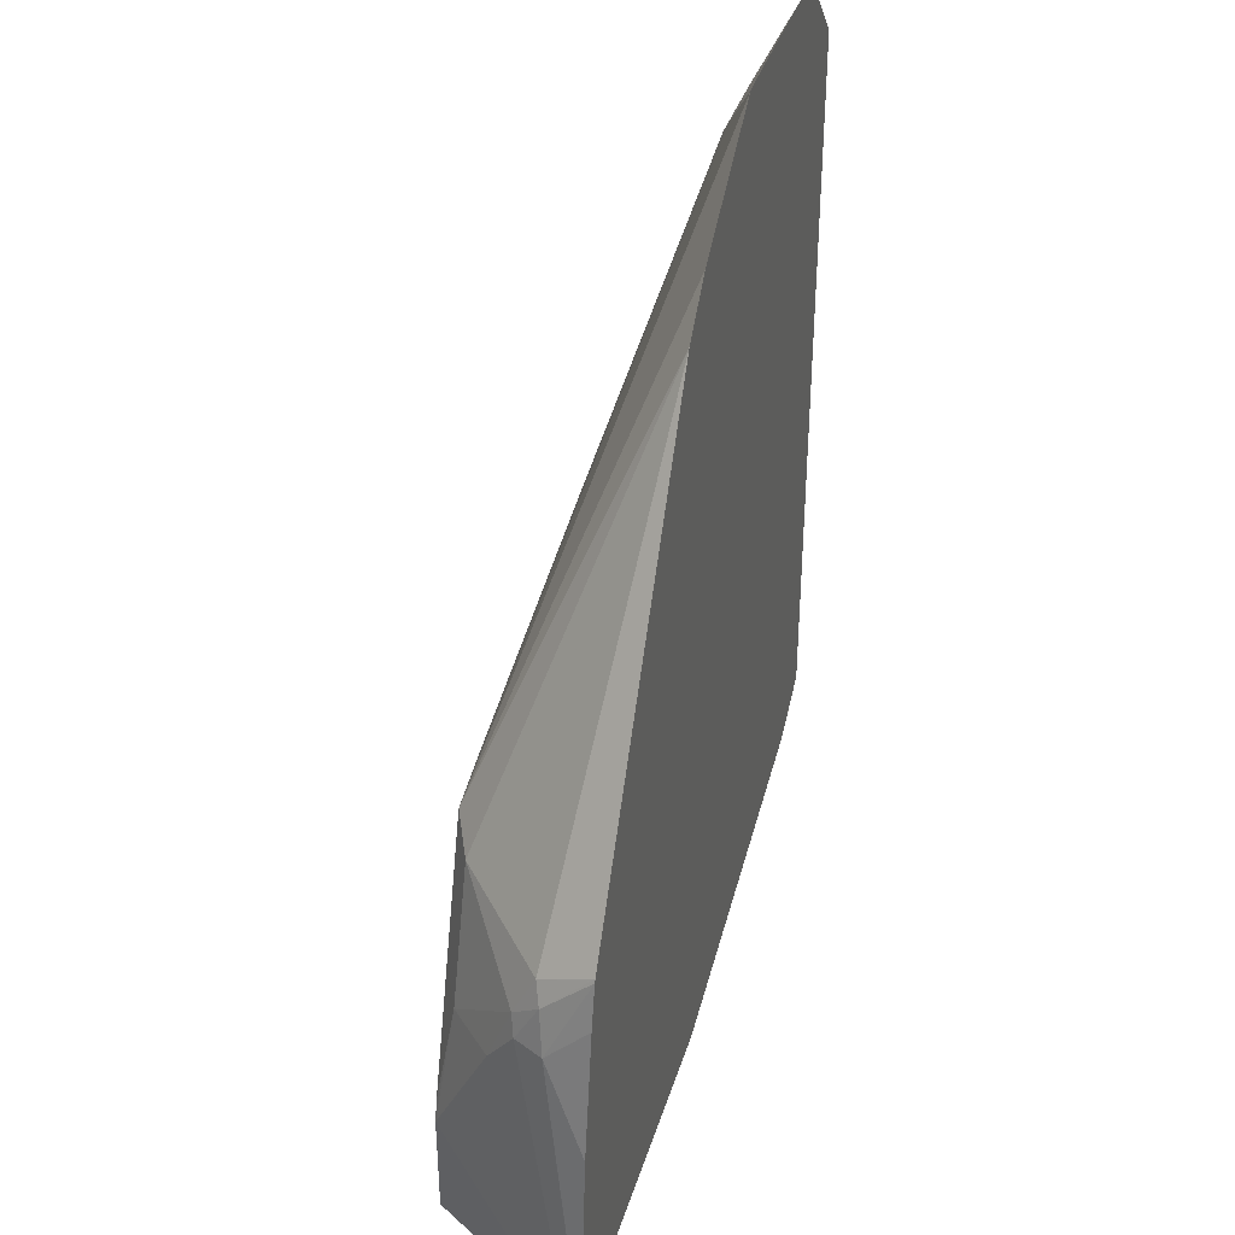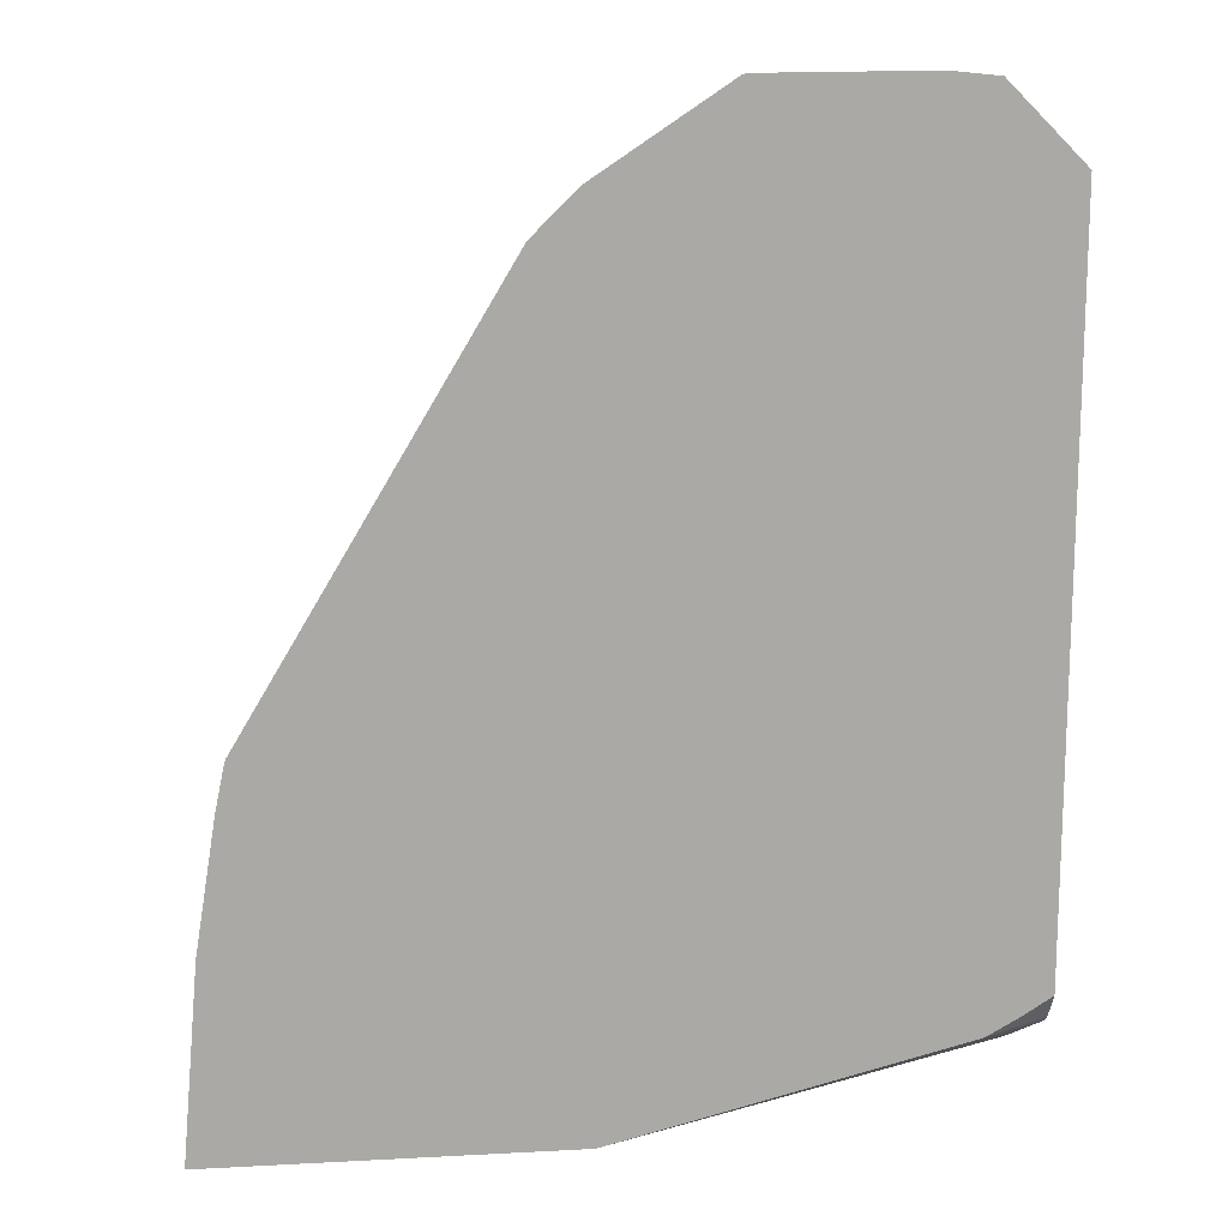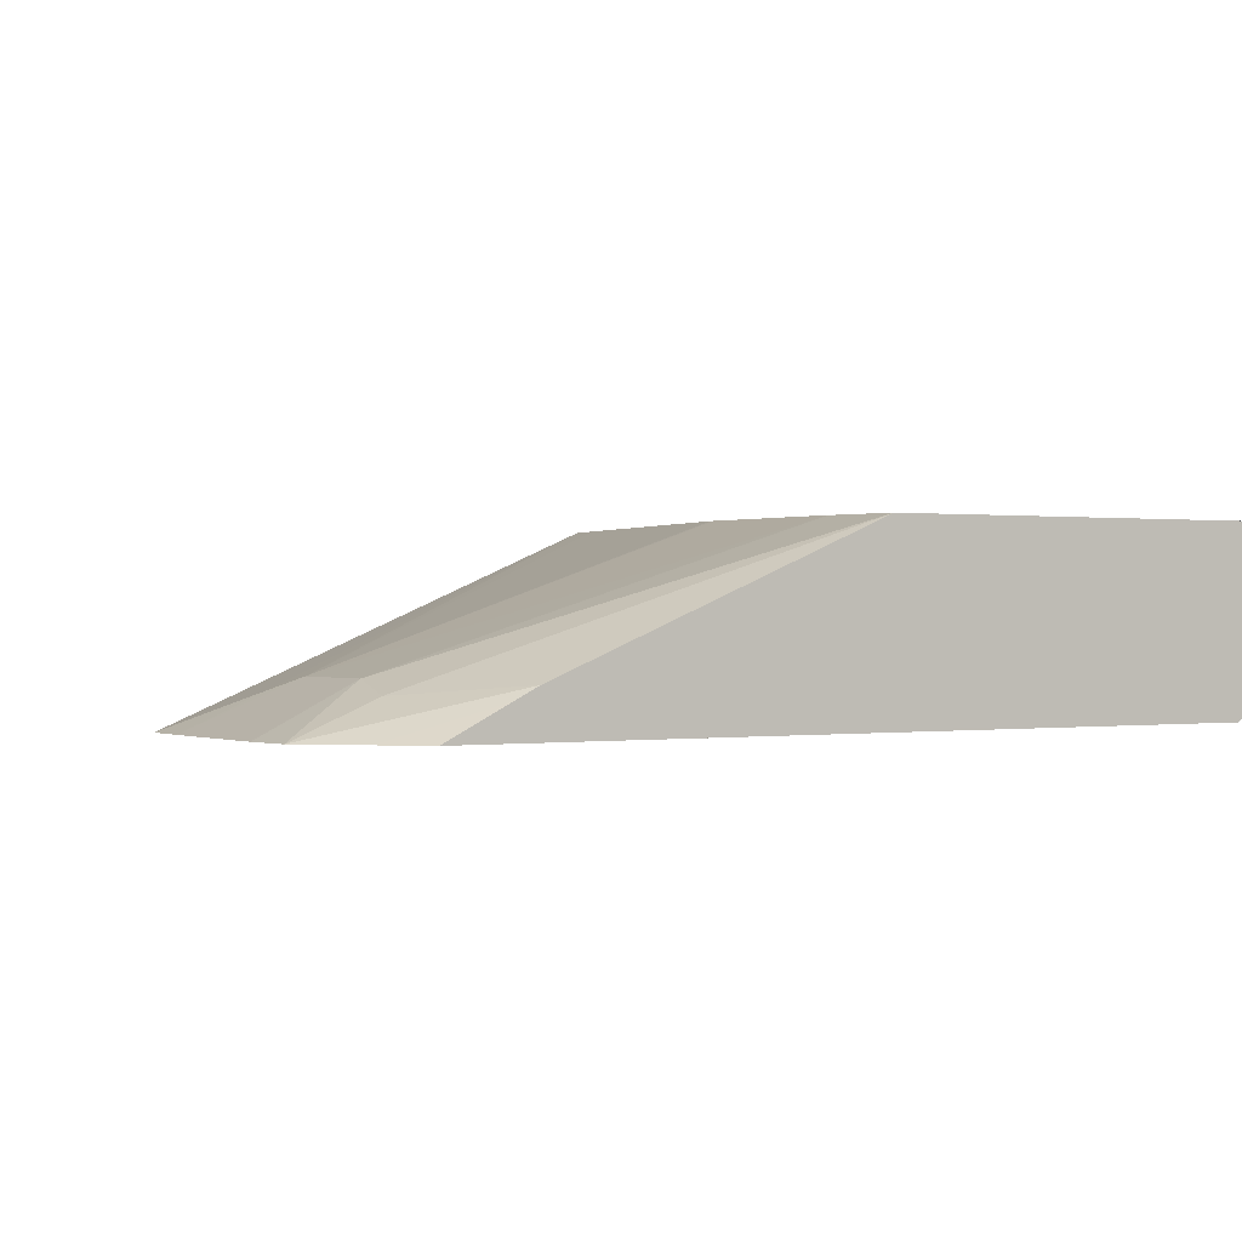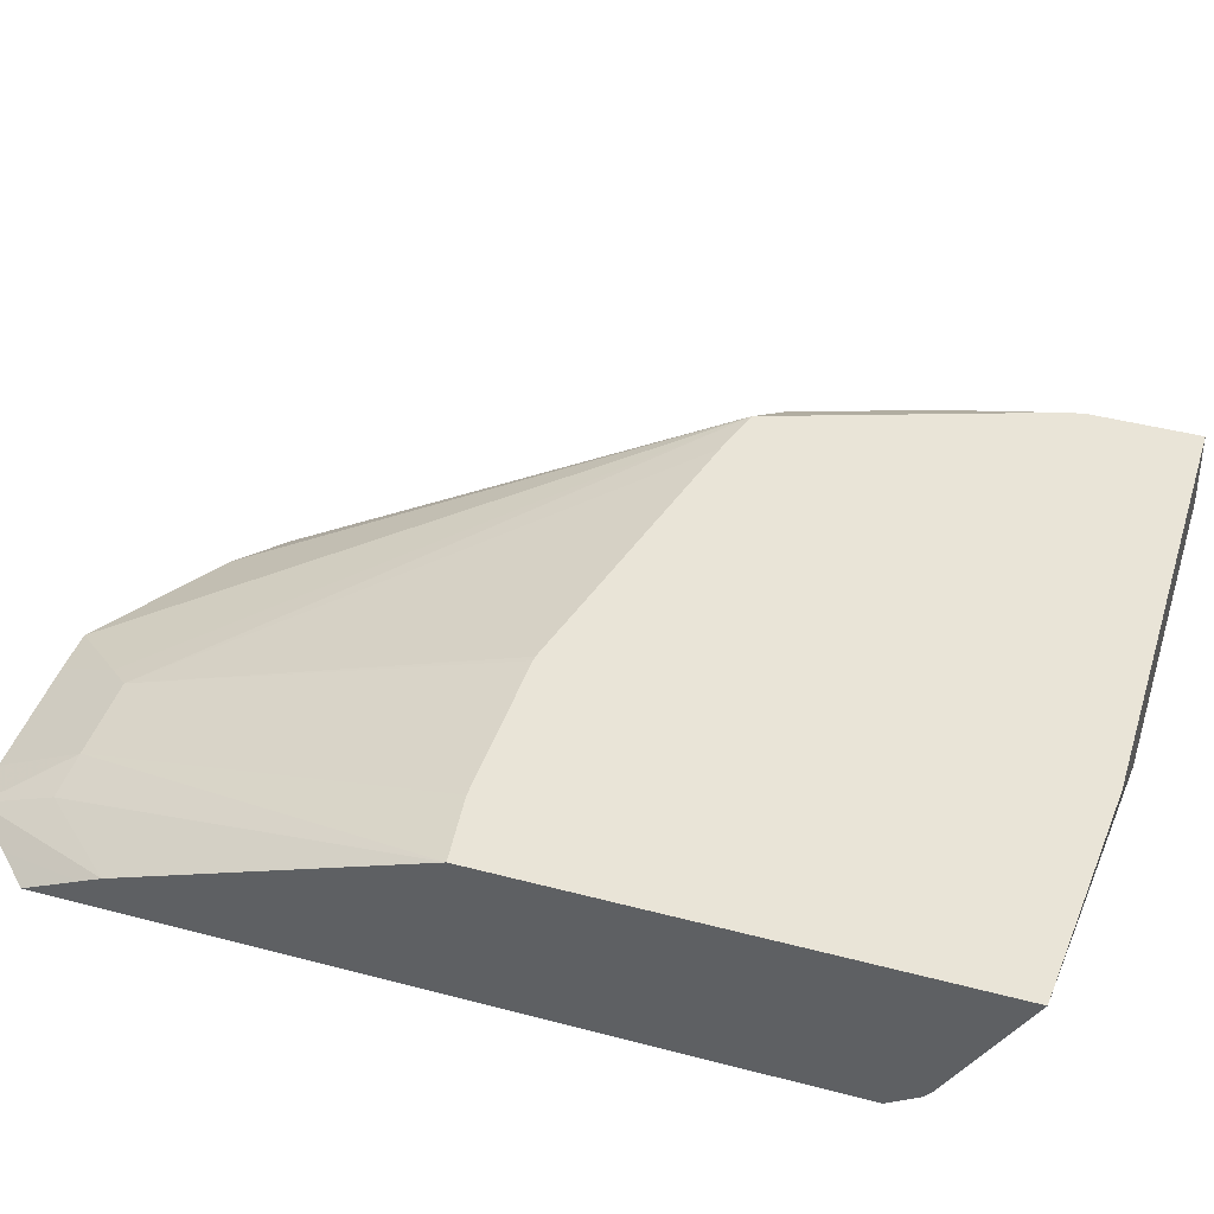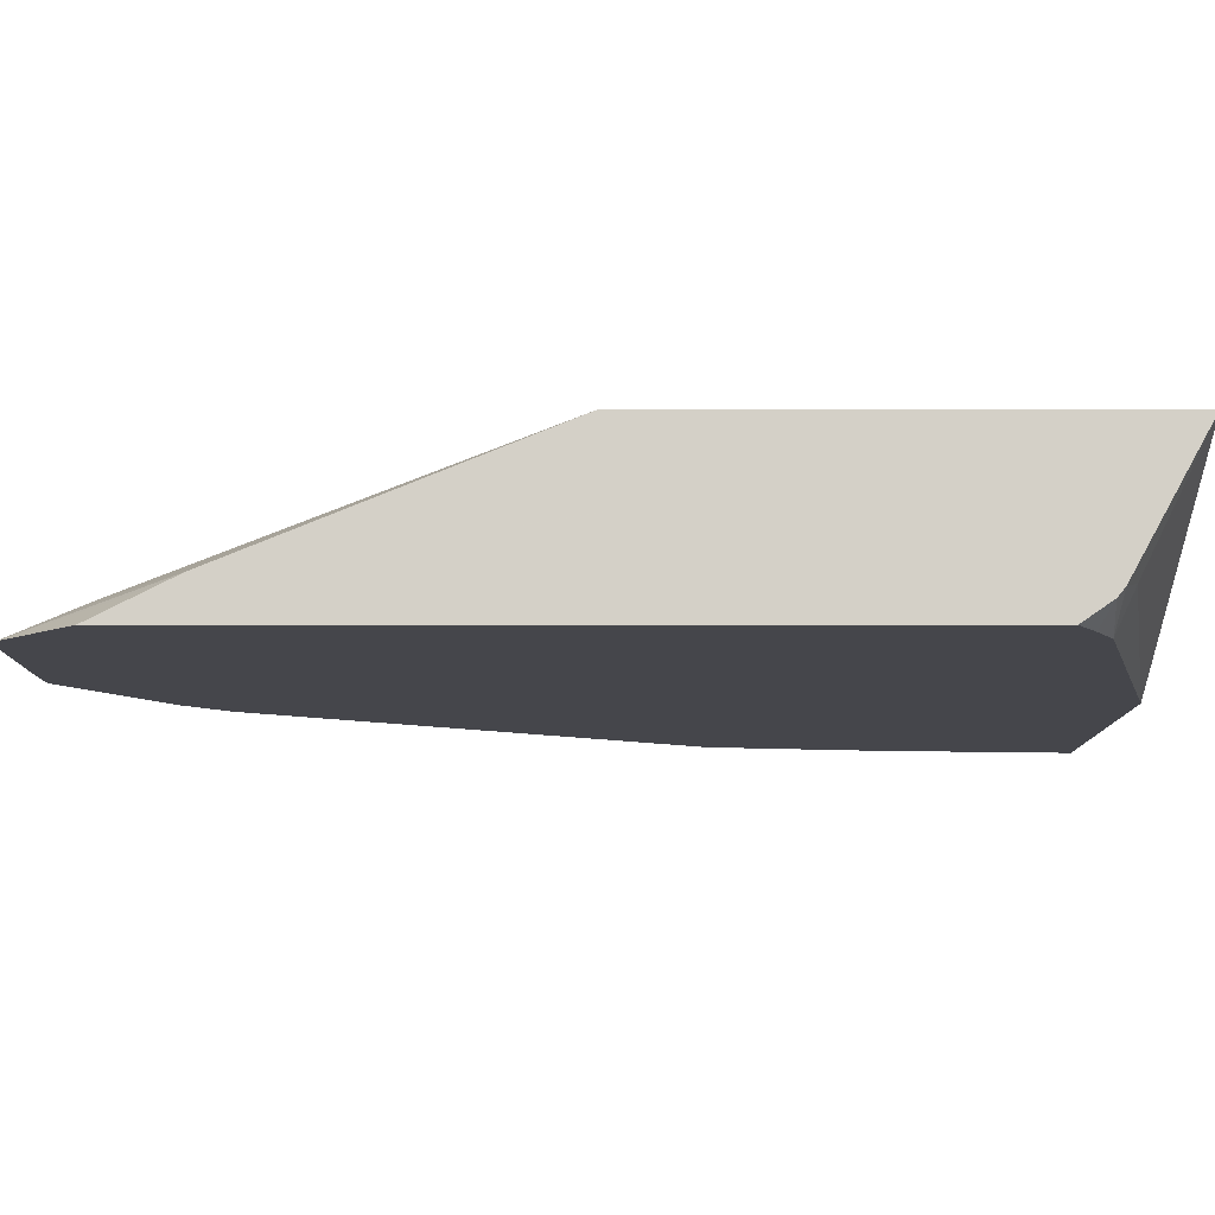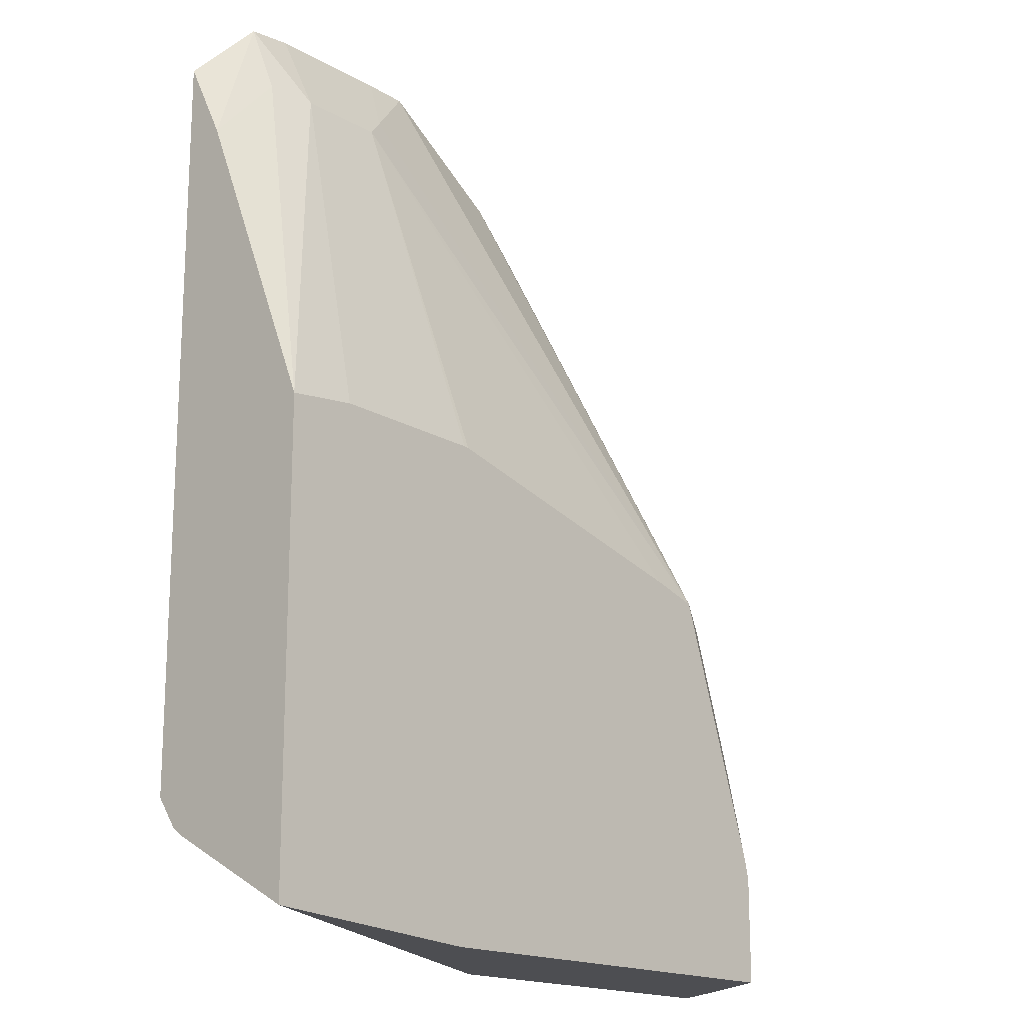
<metadata>
{"format":"obj","ext":"obj","renderer":"f3d","projection":"perspective","resolution":1024,"background":"white","views":[{"elev":37.3,"azim":-73.6,"up":"+Z"},{"elev":15.0,"azim":-6.5,"up":"+Z"},{"elev":0.2,"azim":57.6,"up":"+Y"},{"elev":43.4,"azim":107.3,"up":"+Y"},{"elev":-10.0,"azim":89.9,"up":"+Y"},{"elev":-17.2,"azim":131.7,"up":"+Z"}]}
</metadata>
<code>
v -0.285 0.02137 0.09312
v -0.2848 0.02192 0.09312
v -0.116 0.02137 0.09312
v -0.2769 0.02137 0.1849
v -0.2846 0.0223 0.09312
v -0.267 0.04109 0.226
v -0.04999 0.07806 0.09312
v 0.07697 0.09725 0.1008
v 0.06162 0.03852 0.1284
v 0.04107 0.02137 0.1331
v -0.267 0.02137 0.2457
v -0.2816 0.02831 0.09312
v -0.2626 0.02137 0.2671
v -0.2619 0.04366 0.2465
v -0.2602 0.05478 0.226
v -0.02876 0.09722 0.09312
v 0.07697 0.0351 0.1352
v -0.03128 0.09725 0.09312
v 0.07697 0.09725 0.316
v 0.04763 0.02137 0.1348
v -0.2776 0.03509 0.09312
v -0.2533 0.06847 0.2054
v -0.2389 0.09725 0.1438
v -0.2619 0.02137 0.2688
v -0.2619 0.02311 0.2671
v -0.2568 0.04622 0.2568
v -0.2568 0.05649 0.2362
v 0.07697 0.03079 0.1387
v -0.2389 0.09725 0.09312
v 0.04426 0.09725 0.32
v 0.02052 0.04109 0.493
v 0.04107 0.03596 0.4955
v 0.07697 0.0398 0.4577
v 0.06286 0.02137 0.1434
v -0.2328 0.08901 0.2054
v -0.2364 0.09725 0.1544
v -0.1416 0.02137 0.4703
v -0.2123 0.08901 0.2671
v 0.07697 0.02137 0.1524
v -0.02887 0.09725 0.319
v -0.02054 0.04109 0.493
v 0.02052 0.02137 0.5324
v 0.04107 0.02137 0.5303
v 0.07697 0.03467 0.468
v -0.1954 0.09725 0.2775
v -0.2159 0.09725 0.2159
v -0.121 0.02137 0.4908
v 0.07697 0.02137 0.4944
v -0.03128 0.09725 0.3188
v -0.03082 0.03596 0.5032
v -0.03861 0.02137 0.5324
v -0.1714 0.09725 0.2843
v 0.06162 0.02137 0.5098
v -0.05945 0.02137 0.5319
f 24 37 26
f 19 31 32
f 19 32 33
f 20 28 34
f 23 35 36
f 22 27 35
f 22 35 23
f 24 26 25
f 19 30 31
f 21 23 29
f 17 28 20
f 12 22 23
f 14 25 26
f 14 27 15
f 14 26 27
f 13 25 14
f 13 24 25
f 12 23 21
f 9 17 20
f 12 15 22
f 9 20 10
f 26 38 27
f 15 27 22
f 26 37 38
f 41 45 50
f 28 39 34
f 8 39 28
f 50 54 51
f 45 54 50
f 45 47 54
f 44 53 48
f 43 53 44
f 41 52 45
f 41 49 52
f 41 50 51
f 40 49 41
f 37 45 38
f 37 47 45
f 35 46 36
f 35 45 46
f 35 38 45
f 33 43 44
f 32 43 33
f 31 43 32
f 31 42 43
f 31 51 42
f 31 41 51
f 30 41 31
f 30 40 41
f 27 38 35
f 8 48 39
f 8 28 17
f 8 33 44
f 1 13 11
f 1 24 13
f 1 37 24
f 1 47 37
f 1 54 47
f 1 51 54
f 1 42 51
f 1 43 42
f 1 53 43
f 1 48 53
f 1 39 48
f 1 34 39
f 1 20 34
f 1 10 20
f 1 3 10
f 1 7 3
f 1 16 7
f 1 18 16
f 1 29 18
f 1 21 29
f 1 5 12
f 1 2 5
f 8 44 48
f 1 11 4
f 1 4 2
f 1 12 21
f 2 6 5
f 2 4 6
f 8 19 33
f 8 40 30
f 8 49 40
f 8 52 49
f 8 45 52
f 8 46 45
f 8 36 46
f 8 23 36
f 8 29 23
f 8 18 29
f 8 30 19
f 8 17 9
f 3 7 8
f 8 16 18
f 3 9 10
f 4 11 6
f 5 6 12
f 3 8 9
f 6 13 14
f 6 14 15
f 6 15 12
f 7 16 8
f 6 11 13

</code>
